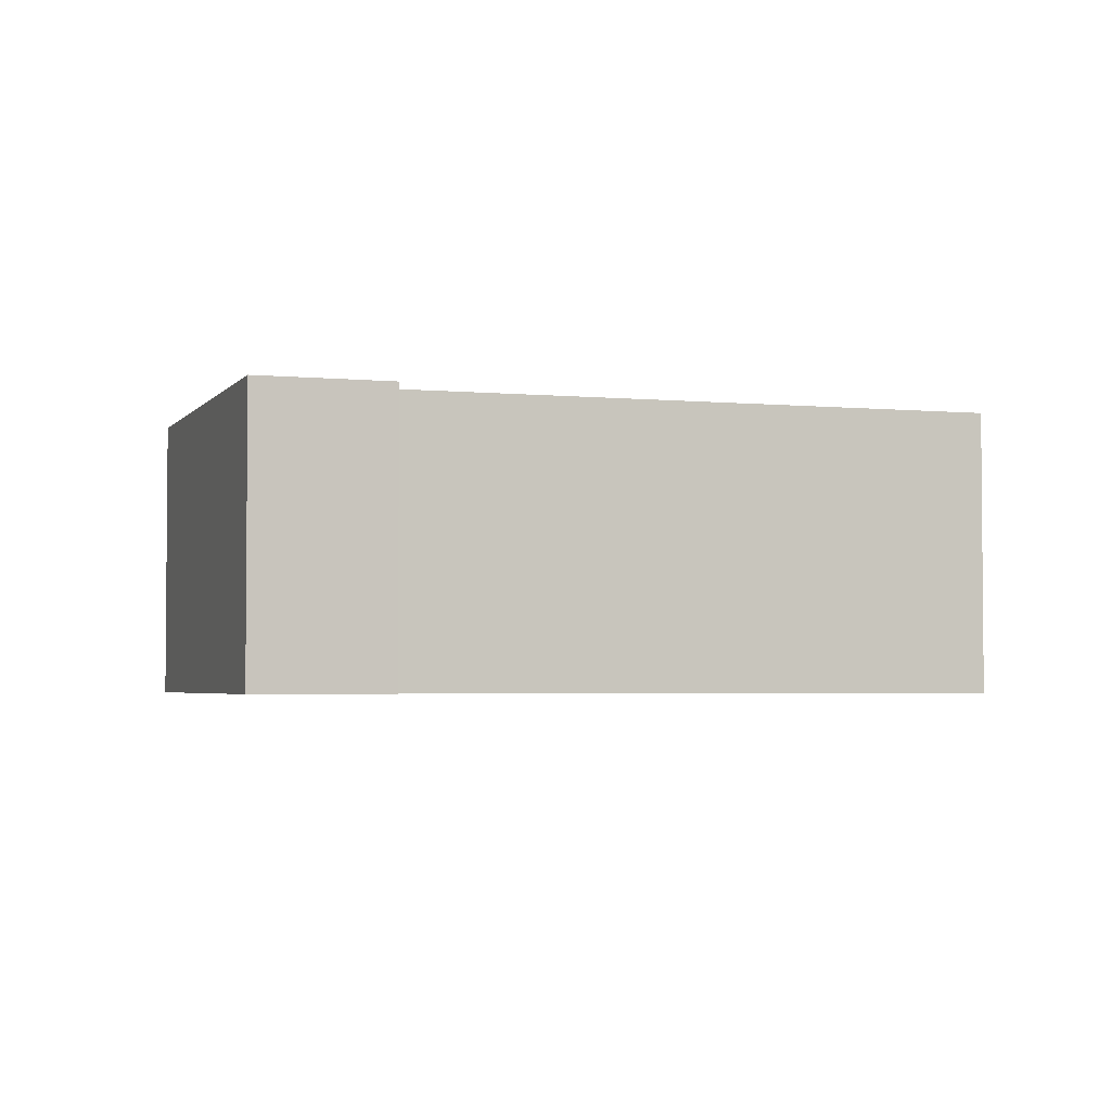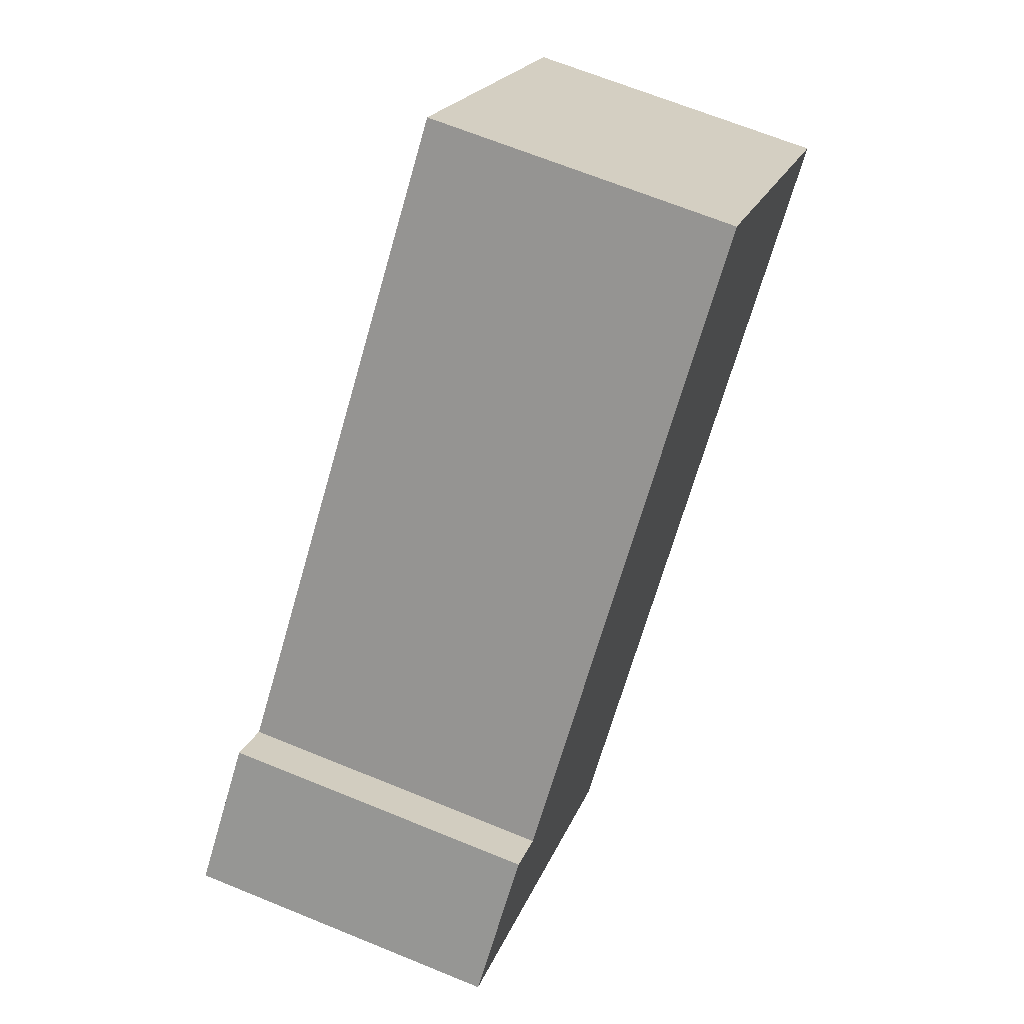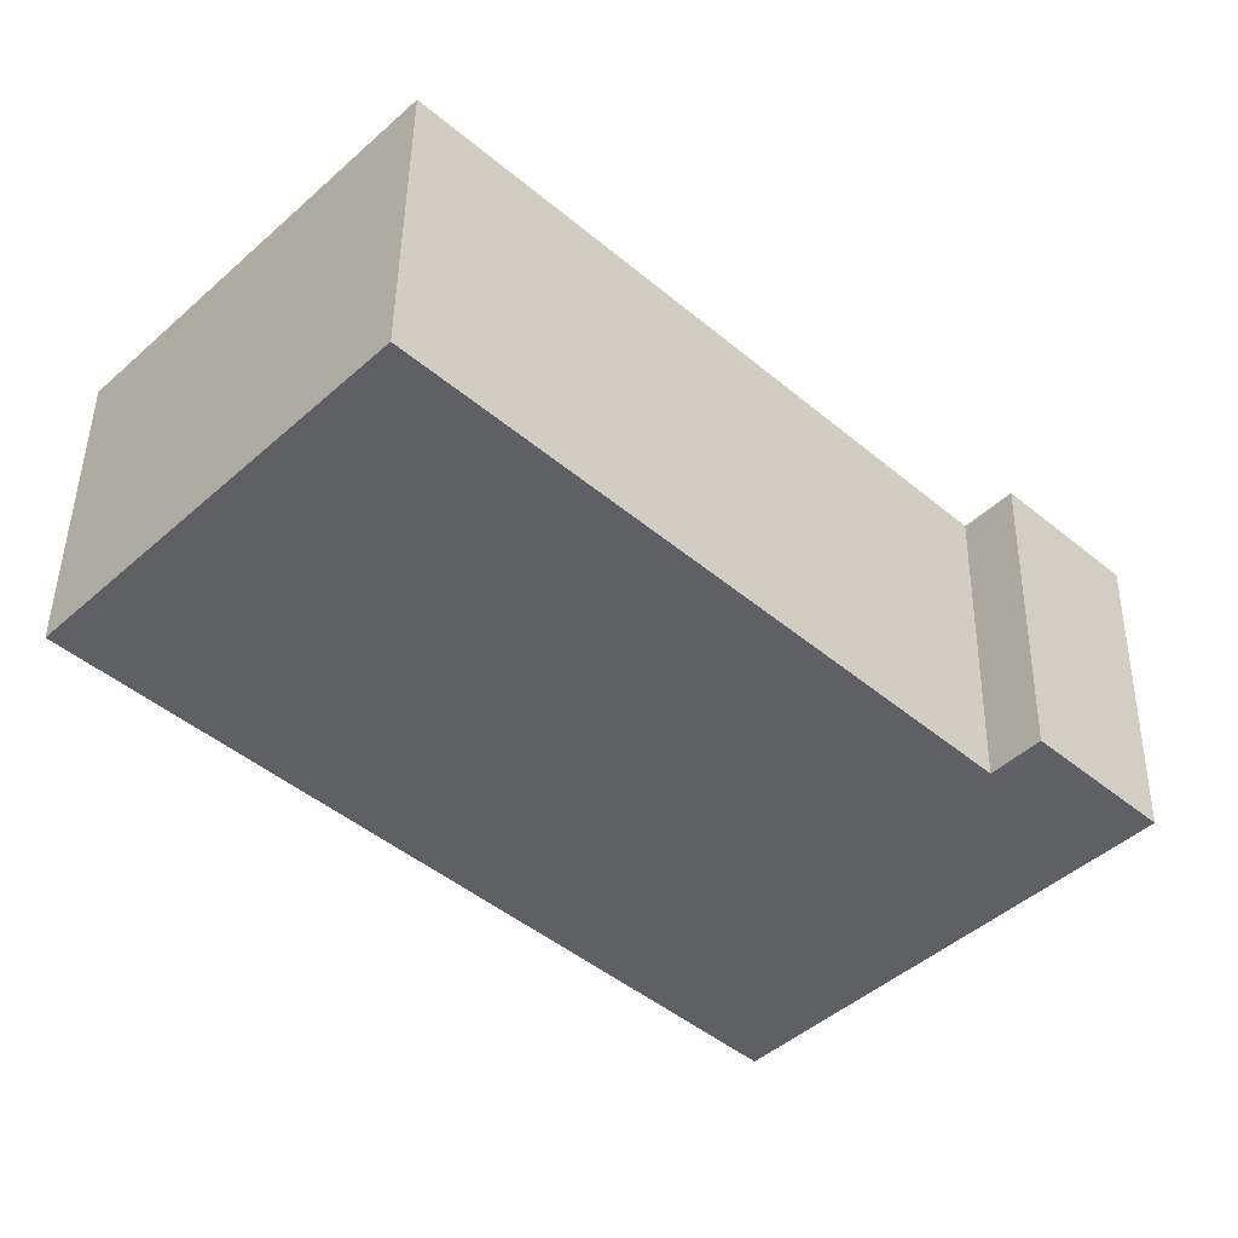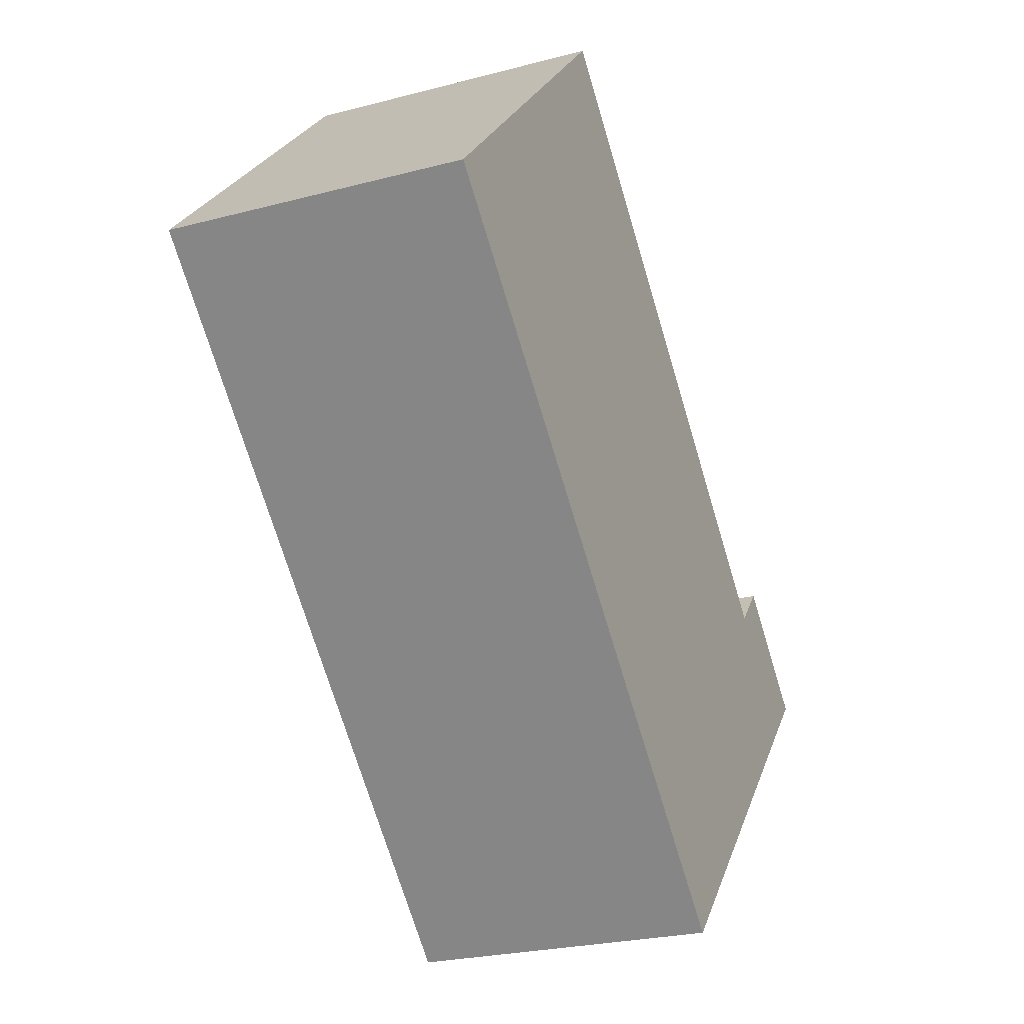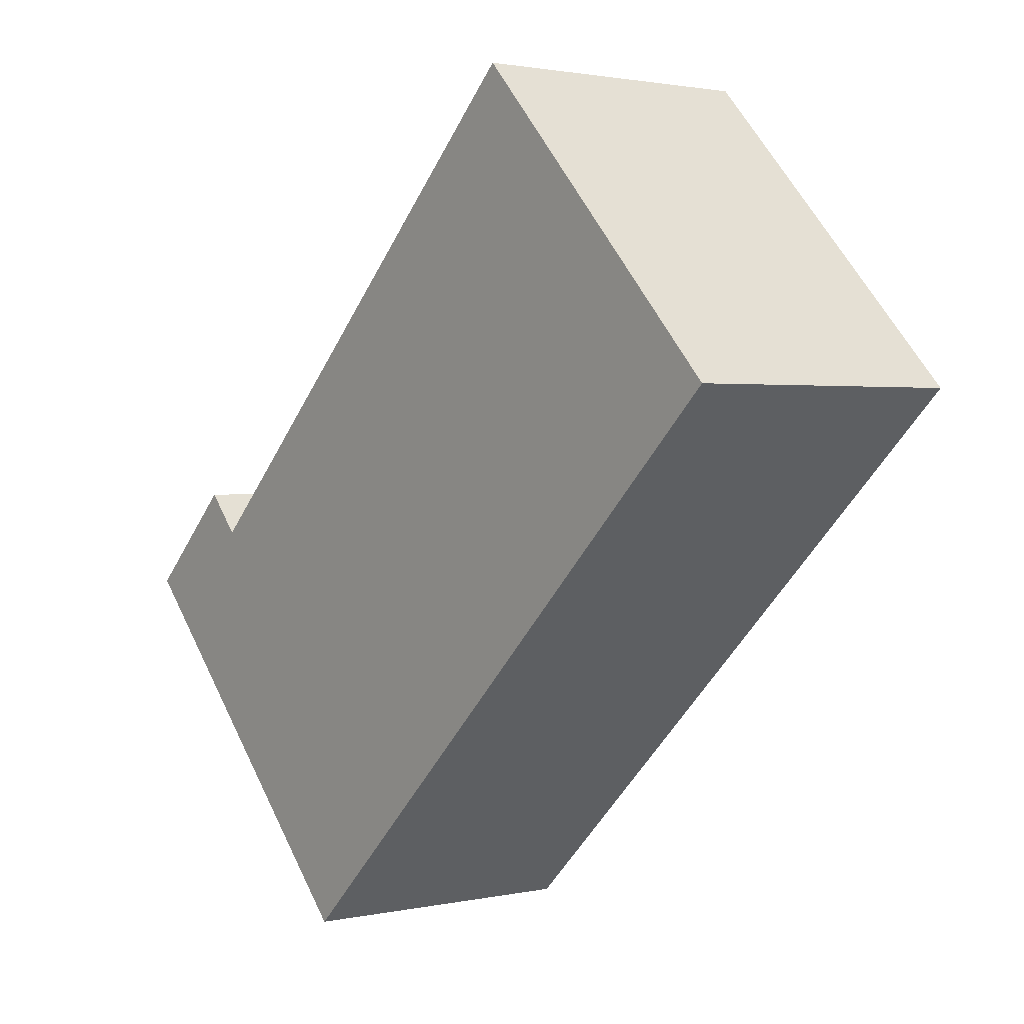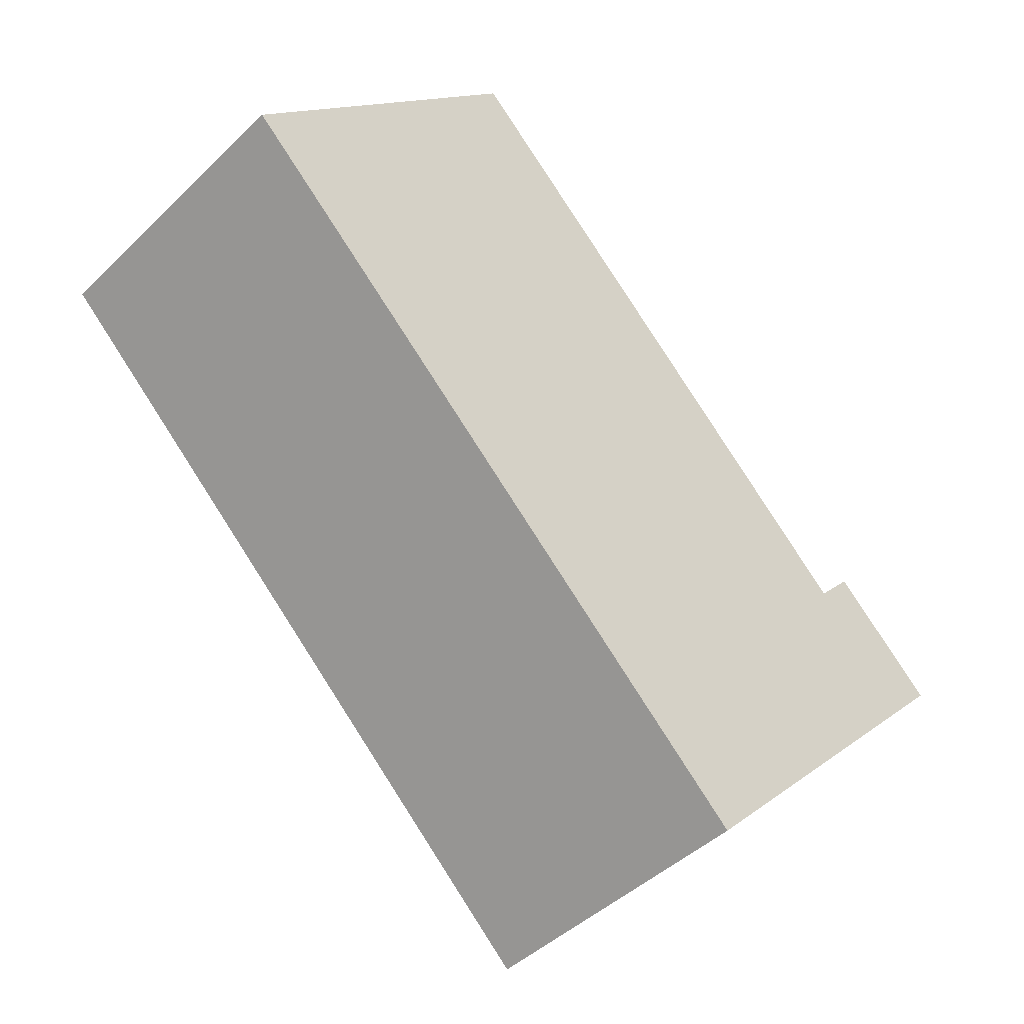
<metadata>
{"format":"obj","ext":"obj","renderer":"f3d","projection":"perspective","resolution":1024,"background":"white","views":[{"elev":-3.2,"azim":-62.2,"up":"+Y"},{"elev":67.0,"azim":-67.7,"up":"+Z"},{"elev":45.1,"azim":-179.2,"up":"+Z"},{"elev":-24.7,"azim":113.4,"up":"+Z"},{"elev":1.7,"azim":52.0,"up":"+Z"},{"elev":-44.5,"azim":138.1,"up":"+Z"}]}
</metadata>
<code>
v  4.452 4.087 -4.685
v  8.411 4.087 7.064
v  12.4 4.087 2.867
v  1.963 4.087 0.818
v  0 4.087 2.503e-16
v  1.451 4.087 1.379
v  8.411 -4.325e-16 7.064
v  12.4 -1.756e-16 2.867
v  1.451 -8.444e-17 1.379
v  1.963 -5.009e-17 0.818
v  4.452 2.869e-16 -4.685
v  0 0 0
g defaultobject
f 1 2 3
f 2 1 4
f 4 1 5
f 4 5 6
f 7 3 2
f 3 7 8
f 9 4 6
f 4 9 10
f 8 1 3
f 1 8 11
f 11 5 1
f 5 11 12
f 12 6 5
f 6 12 9
f 10 2 4
f 2 10 7
f 7 11 8
f 11 7 10
f 11 10 9
f 11 9 12

</code>
